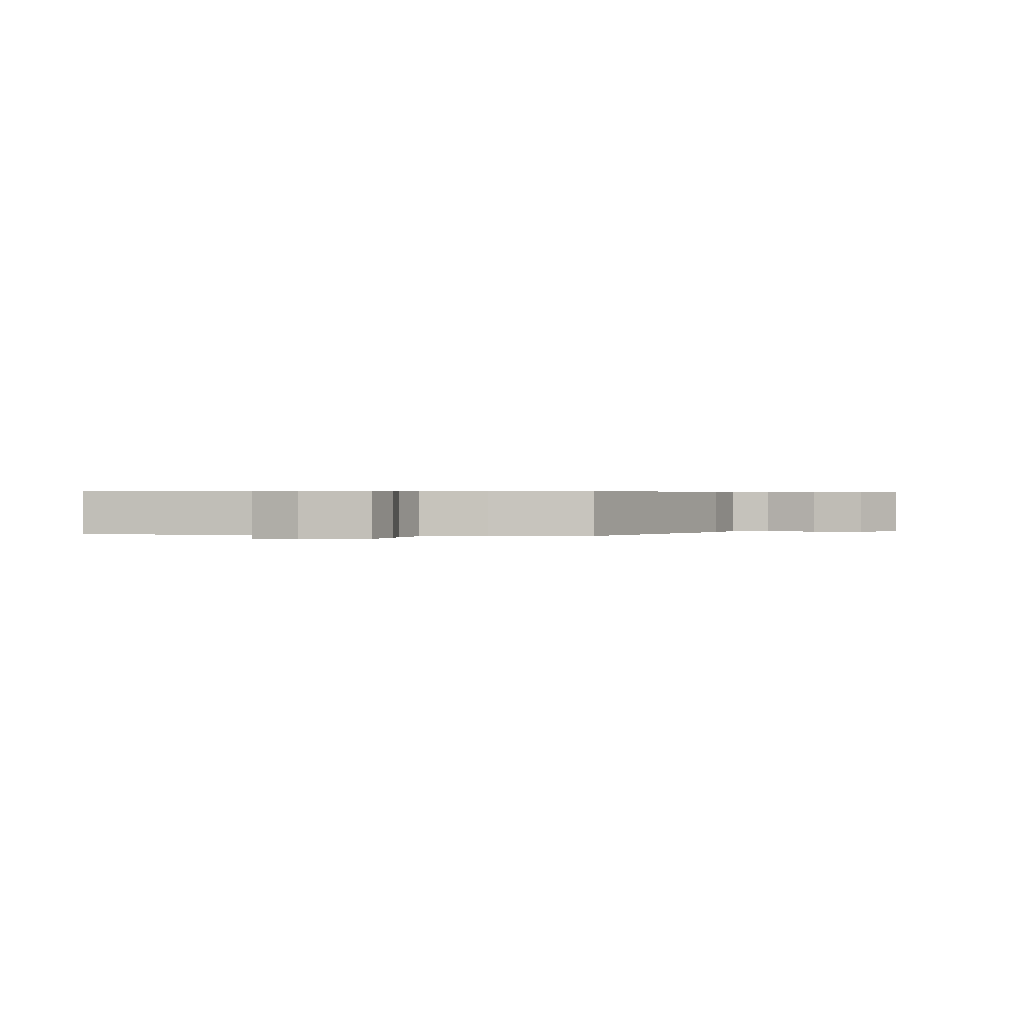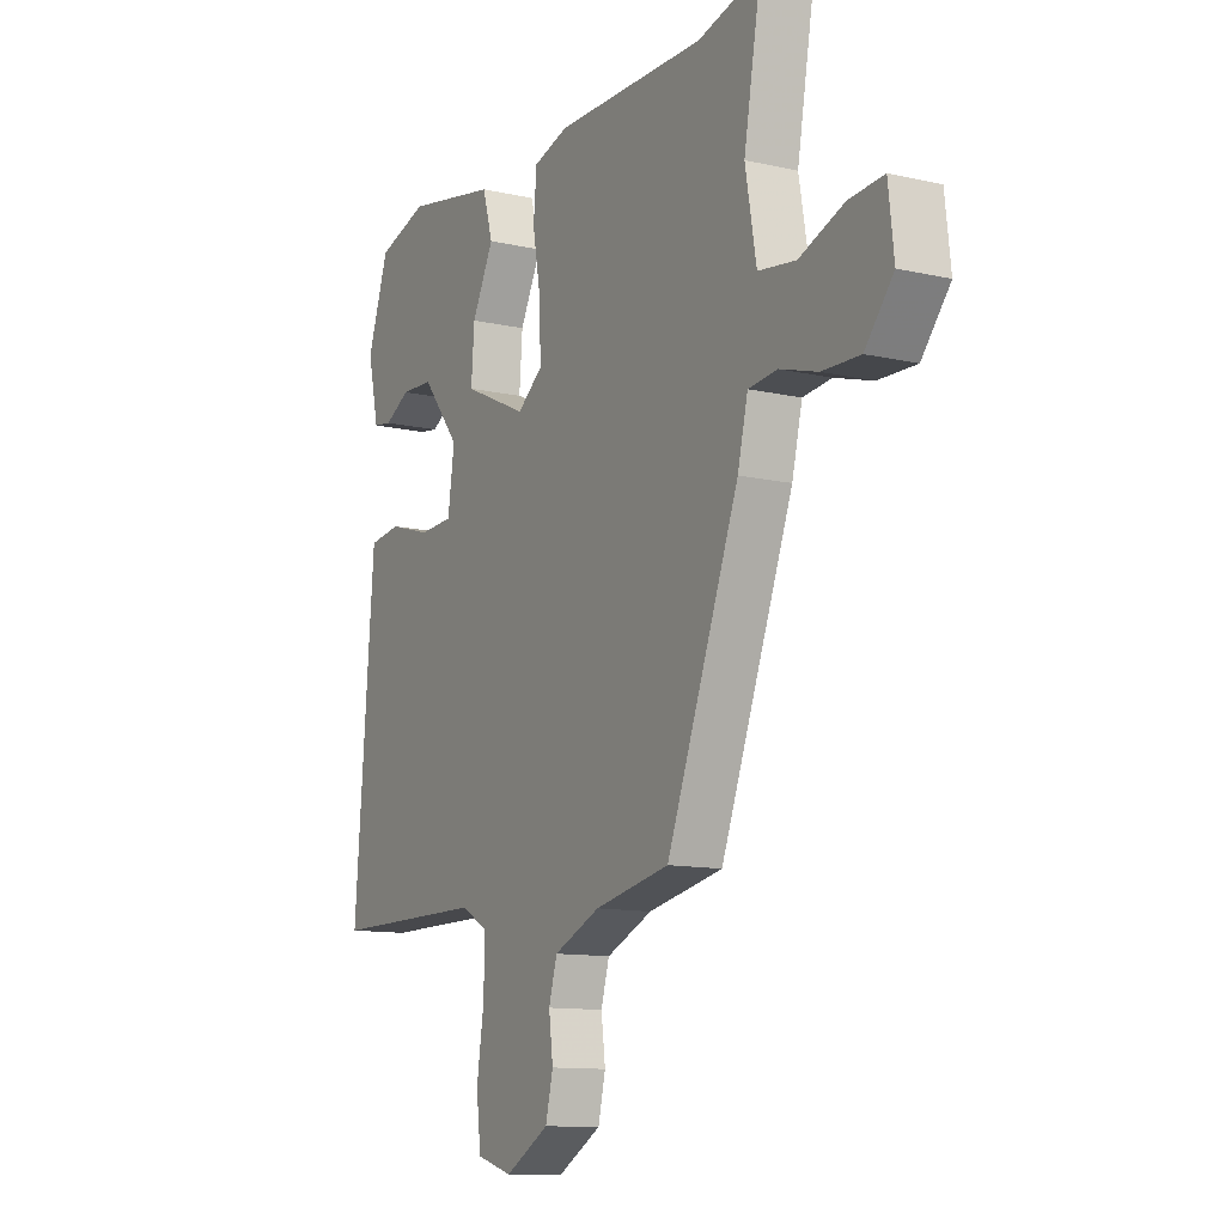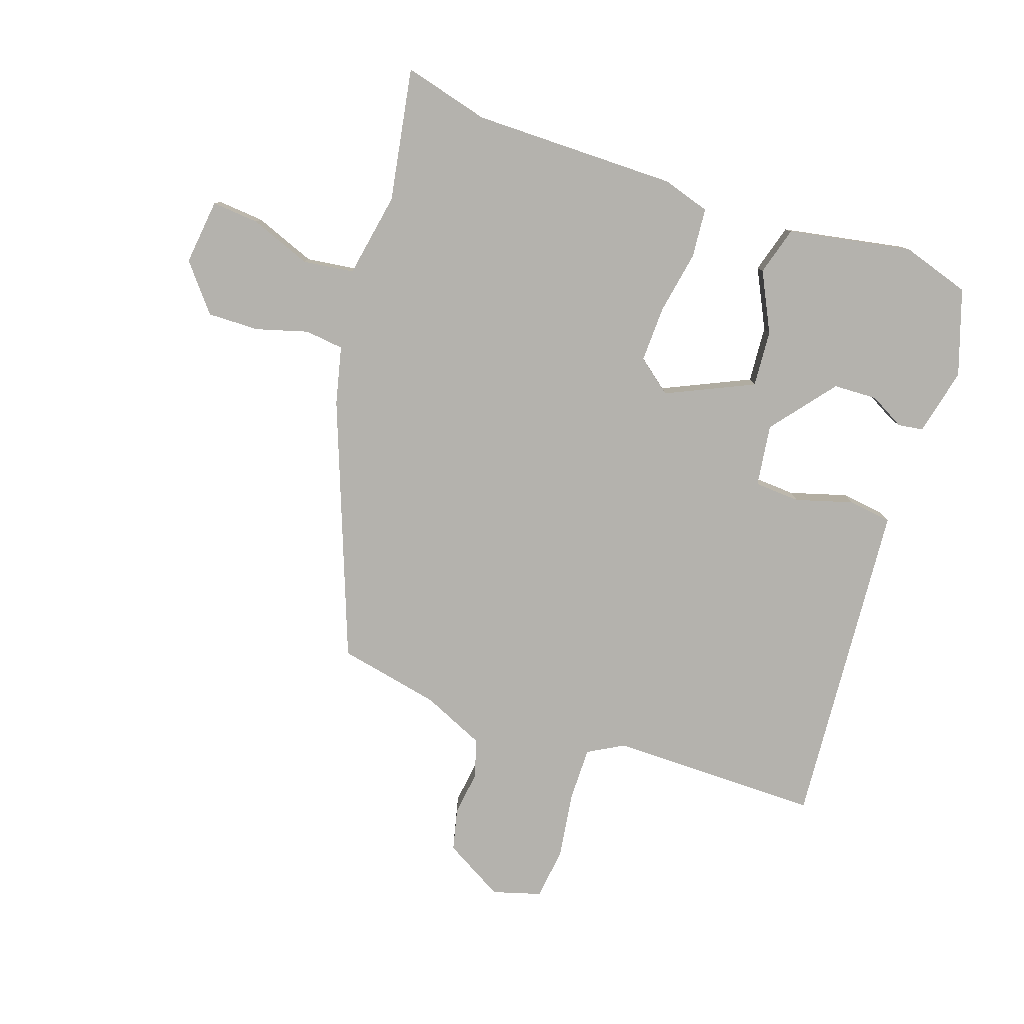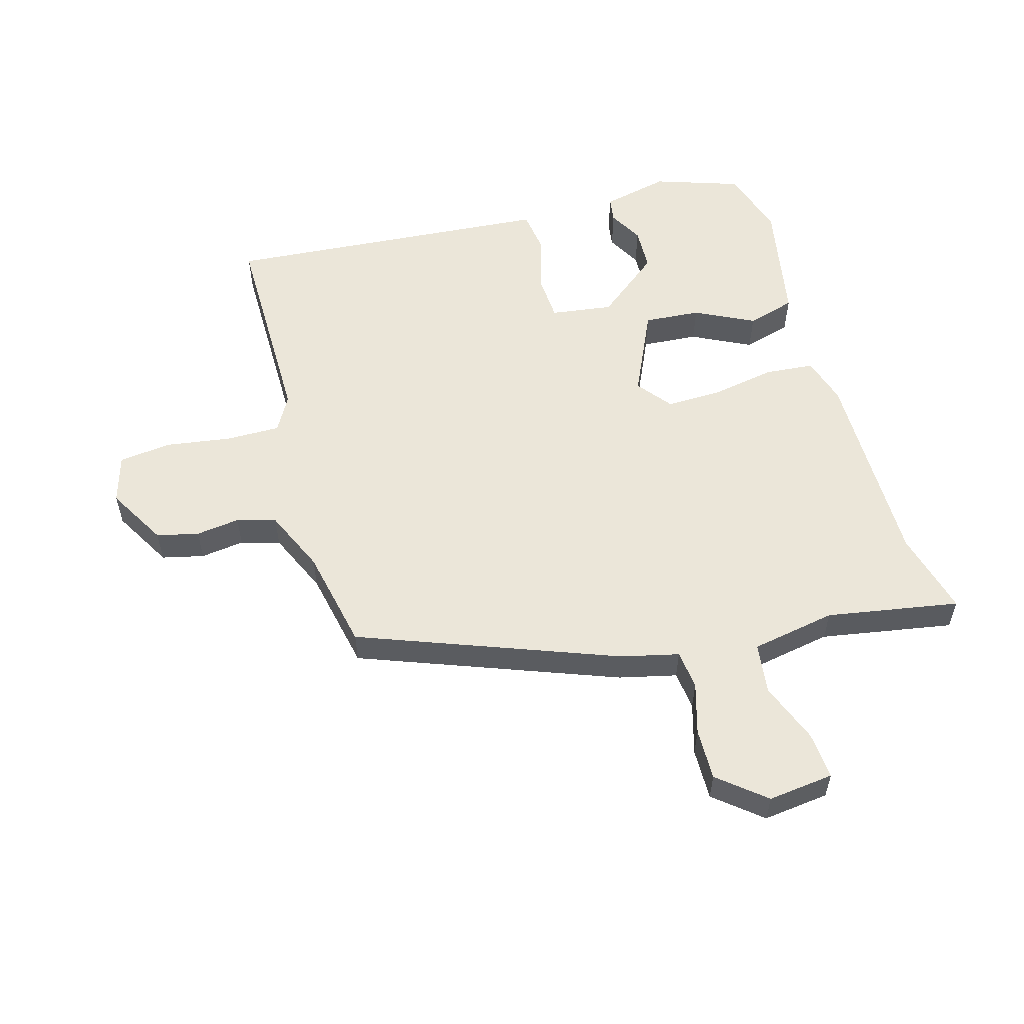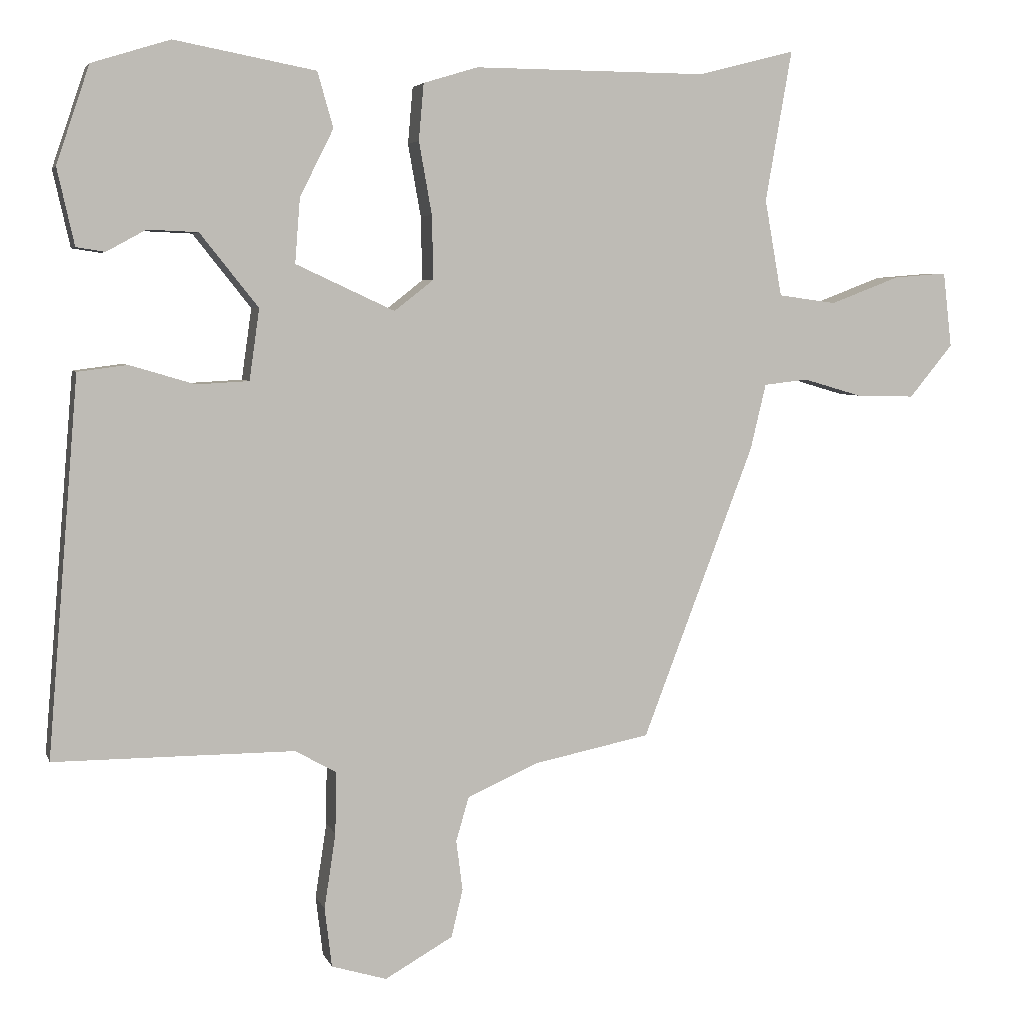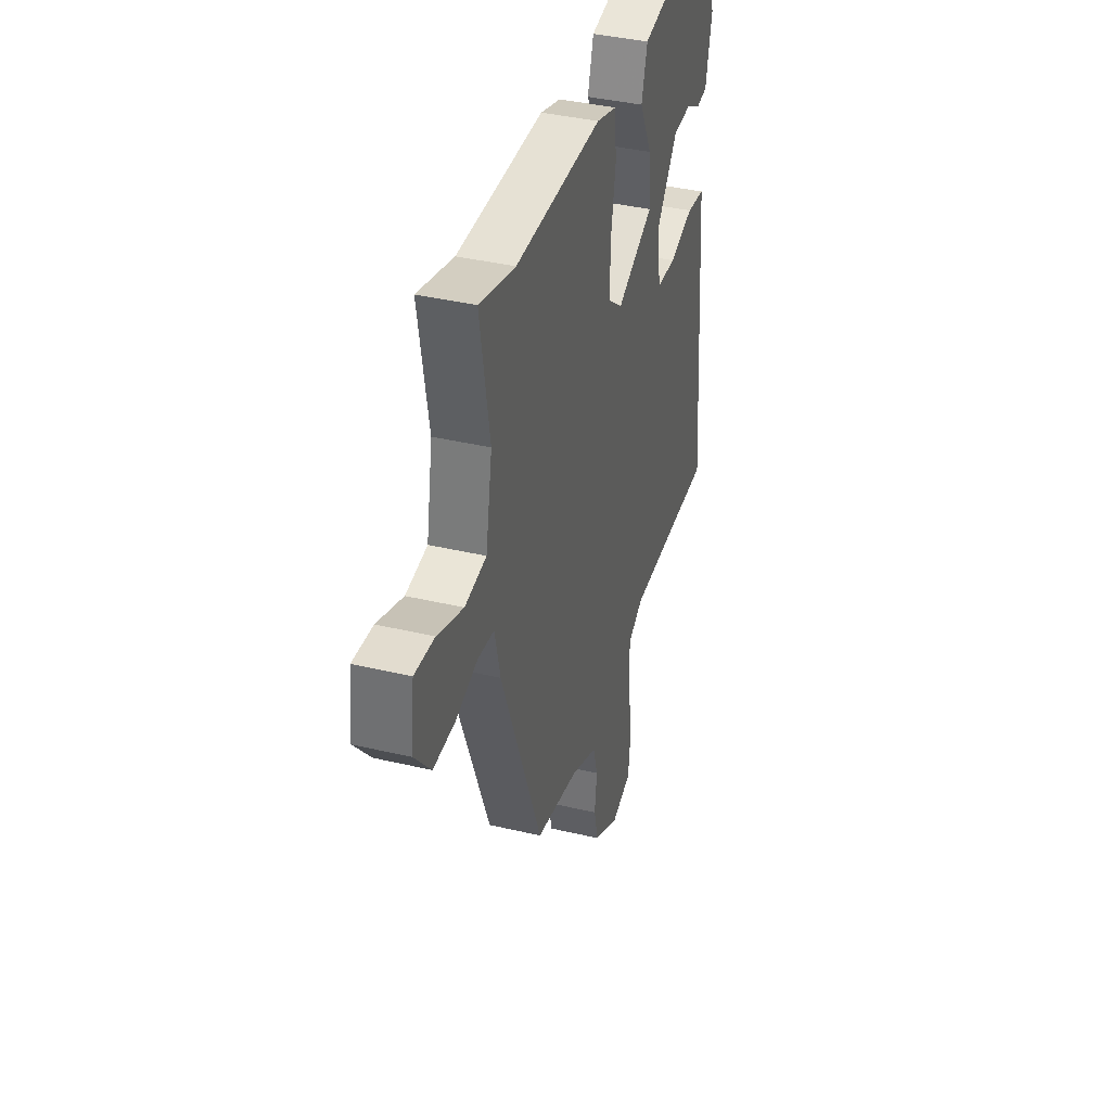
<metadata>
{"format":"obj","ext":"obj","renderer":"f3d","projection":"perspective","resolution":1024,"background":"white","views":[{"elev":0.4,"azim":-169.6,"up":"+Y"},{"elev":-11.6,"azim":-118.9,"up":"+Z"},{"elev":-79.5,"azim":-19.1,"up":"+Y"},{"elev":56.0,"azim":-106.0,"up":"+Y"},{"elev":4.7,"azim":165.3,"up":"+Z"},{"elev":38.7,"azim":-73.4,"up":"+Z"}]}
</metadata>
<code>
v -0.356 0.07 -0.457
v -0.512 0.07 -0.048
v -0.534 0.07 0.044
v -0.596 0.07 0.051
v -0.678 0.07 0.027
v -0.76 0.07 0.025
v -0.821 0.07 0.099
v -0.809 0.07 0.204
v -0.734 0.07 0.198
v -0.637 0.07 0.161
v -0.556 0.07 0.172
v -0.532 0.07 0.307
v -0.569 0.07 0.518
v -0.434 0.07 0.483
v -0.108 0.07 0.485
v -0.032 0.07 0.462
v -0.025 0.07 0.383
v -0.043 0.07 0.282
v -0.045 0.07 0.193
v 0.01 0.07 0.15
v 0.148 0.07 0.214
v 0.141 0.07 0.304
v 0.094 0.07 0.398
v 0.116 0.07 0.475
v 0.313 0.07 0.512
v 0.422 0.07 0.478
v 0.468 0.07 0.342
v 0.444 0.07 0.235
v 0.404 0.07 0.229
v 0.349 0.07 0.259
v 0.279 0.07 0.256
v 0.198 0.07 0.154
v 0.212 0.07 0.055
v 0.285 0.07 0.051
v 0.376 0.07 0.078
v 0.445 0.07 0.069
v 0.454 0.07 -0.04
v 0.488 0.07 -0.457
v 0.153 0.07 -0.457
v 0.096 0.07 -0.489
v 0.097 0.07 -0.576
v 0.113 0.07 -0.681
v 0.103 0.07 -0.764
v 0.026 0.07 -0.787
v -0.069 0.07 -0.733
v -0.085 0.07 -0.666
v -0.076 0.07 -0.596
v -0.094 0.07 -0.534
v -0.194 0.07 -0.49
v -0.356 0 -0.457
v -0.512 0 -0.048
v -0.534 0 0.044
v -0.596 0 0.051
v -0.678 0 0.027
v -0.76 0 0.025
v -0.821 0 0.099
v -0.809 0 0.204
v -0.734 0 0.198
v -0.637 0 0.161
v -0.556 0 0.172
v -0.532 0 0.307
v -0.569 0 0.518
v -0.434 0 0.483
v -0.108 0 0.485
v -0.032 0 0.462
v -0.025 0 0.383
v -0.043 0 0.282
v -0.045 0 0.193
v 0.01 0 0.15
v 0.148 0 0.214
v 0.141 0 0.304
v 0.094 0 0.398
v 0.116 0 0.475
v 0.313 0 0.512
v 0.422 0 0.478
v 0.468 0 0.342
v 0.444 0 0.235
v 0.404 0 0.229
v 0.349 0 0.259
v 0.279 0 0.256
v 0.198 0 0.154
v 0.212 0 0.055
v 0.285 0 0.051
v 0.376 0 0.078
v 0.445 0 0.069
v 0.454 0 -0.04
v 0.488 0 -0.457
v 0.153 0 -0.457
v 0.096 0 -0.489
v 0.097 0 -0.576
v 0.113 0 -0.681
v 0.103 0 -0.764
v 0.026 0 -0.787
v -0.069 0 -0.733
v -0.085 0 -0.666
v -0.076 0 -0.596
v -0.094 0 -0.534
v -0.194 0 -0.49
f 44 45 46 47
f 44 47 48
f 41 42 43 44
f 40 41 44 48
f 39 40 48 49
f 37 38 39
f 34 35 36 37
f 33 34 37 39
f 32 33 39 49
f 27 28 29 30
f 27 30 31
f 26 27 31
f 25 26 31 32
f 22 23 24 25
f 21 22 25 32
f 15 16 17 18
f 14 15 18 19
f 12 13 14 19
f 11 12 19 20
f 7 8 9 10
f 7 10 11 20
f 4 5 6 7
f 3 4 7 20
f 1 2 3 20
f 21 32 49
f 1 20 21 49
f 96 95 94 93
f 97 96 93
f 93 92 91 90
f 97 93 90 89
f 98 97 89 88
f 88 87 86
f 86 85 84 83
f 88 86 83 82
f 98 88 82 81
f 79 78 77 76
f 80 79 76
f 80 76 75
f 81 80 75 74
f 74 73 72 71
f 81 74 71 70
f 67 66 65 64
f 68 67 64 63
f 68 63 62 61
f 69 68 61 60
f 59 58 57 56
f 69 60 59 56
f 56 55 54 53
f 69 56 53 52
f 69 52 51 50
f 98 81 70
f 98 70 69 50
f 1 50 51 2
f 2 51 52 3
f 3 52 53 4
f 4 53 54 5
f 5 54 55 6
f 6 55 56 7
f 7 56 57 8
f 8 57 58 9
f 9 58 59 10
f 10 59 60 11
f 11 60 61 12
f 12 61 62 13
f 13 62 63 14
f 14 63 64 15
f 15 64 65 16
f 16 65 66 17
f 17 66 67 18
f 18 67 68 19
f 19 68 69 20
f 20 69 70 21
f 21 70 71 22
f 22 71 72 23
f 23 72 73 24
f 24 73 74 25
f 25 74 75 26
f 26 75 76 27
f 27 76 77 28
f 28 77 78 29
f 29 78 79 30
f 30 79 80 31
f 31 80 81 32
f 32 81 82 33
f 33 82 83 34
f 34 83 84 35
f 35 84 85 36
f 36 85 86 37
f 37 86 87 38
f 38 87 88 39
f 39 88 89 40
f 40 89 90 41
f 41 90 91 42
f 42 91 92 43
f 43 92 93 44
f 44 93 94 45
f 45 94 95 46
f 46 95 96 47
f 47 96 97 48
f 48 97 98 49
f 49 98 50 1

</code>
